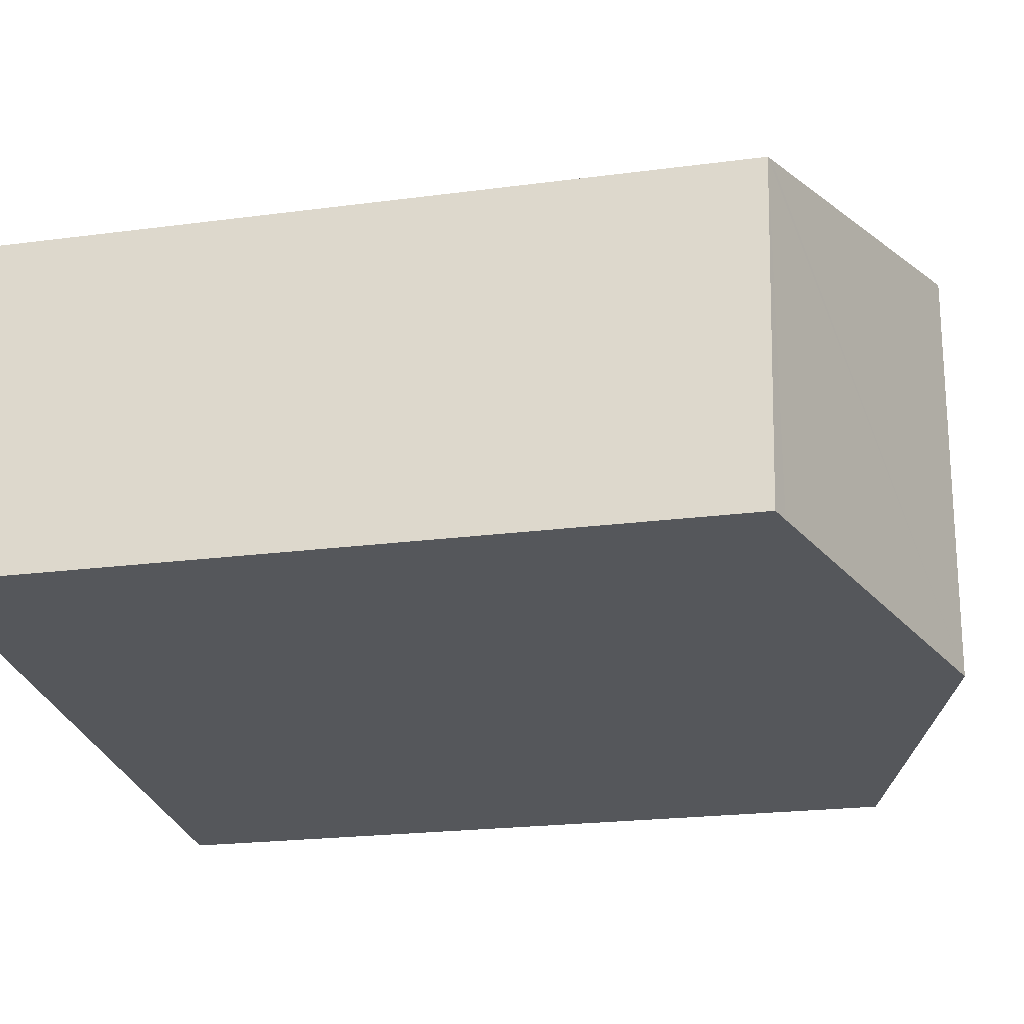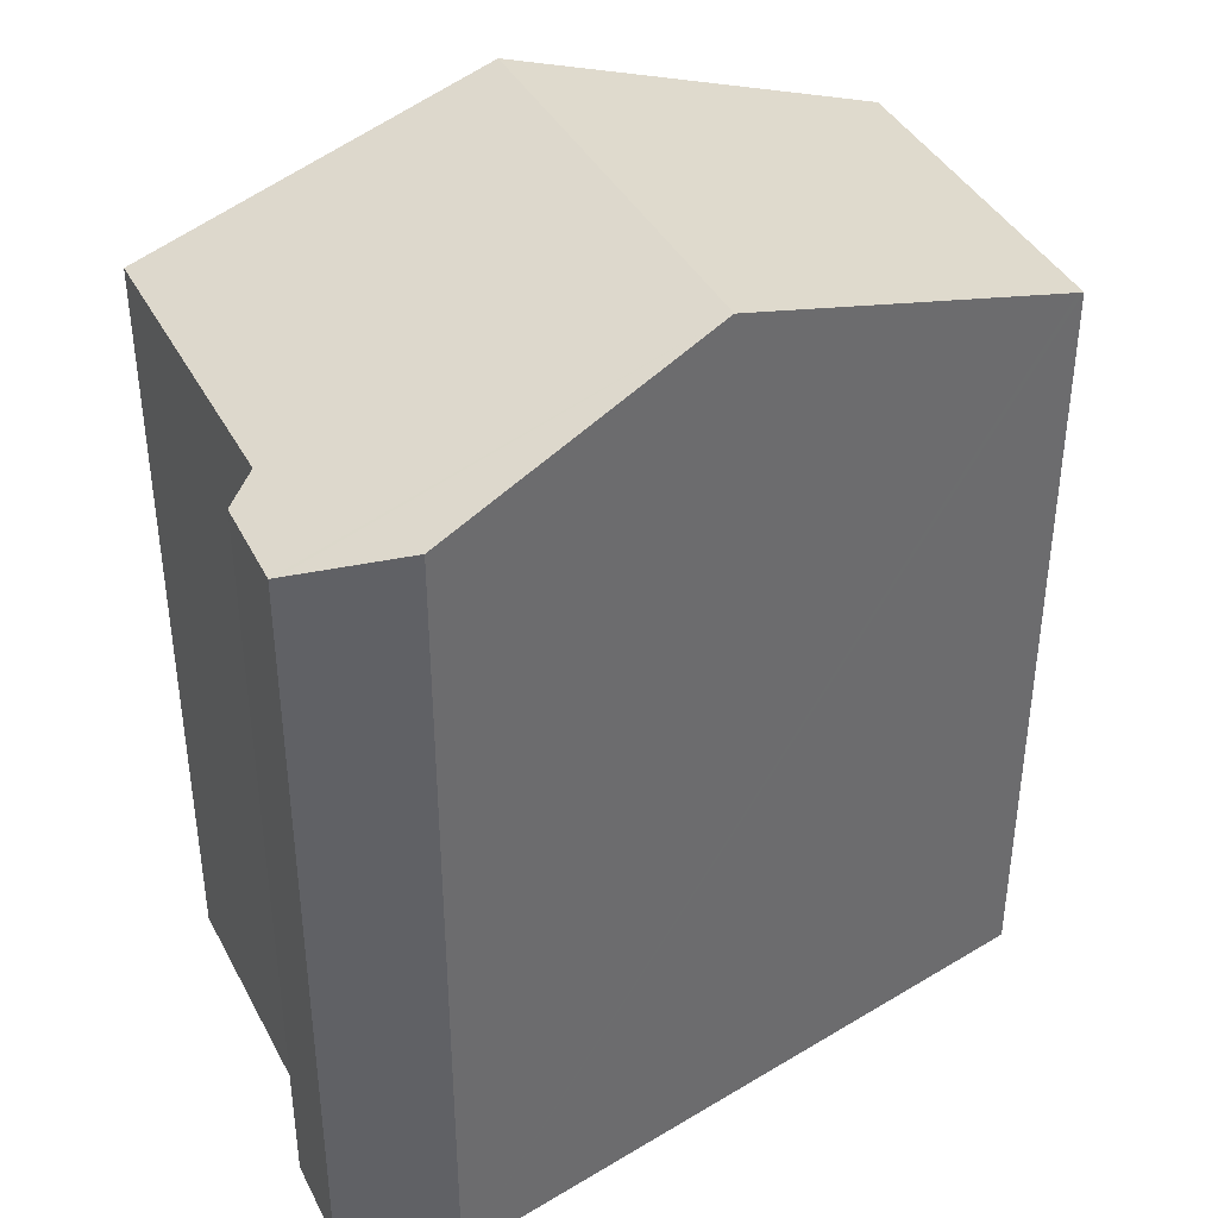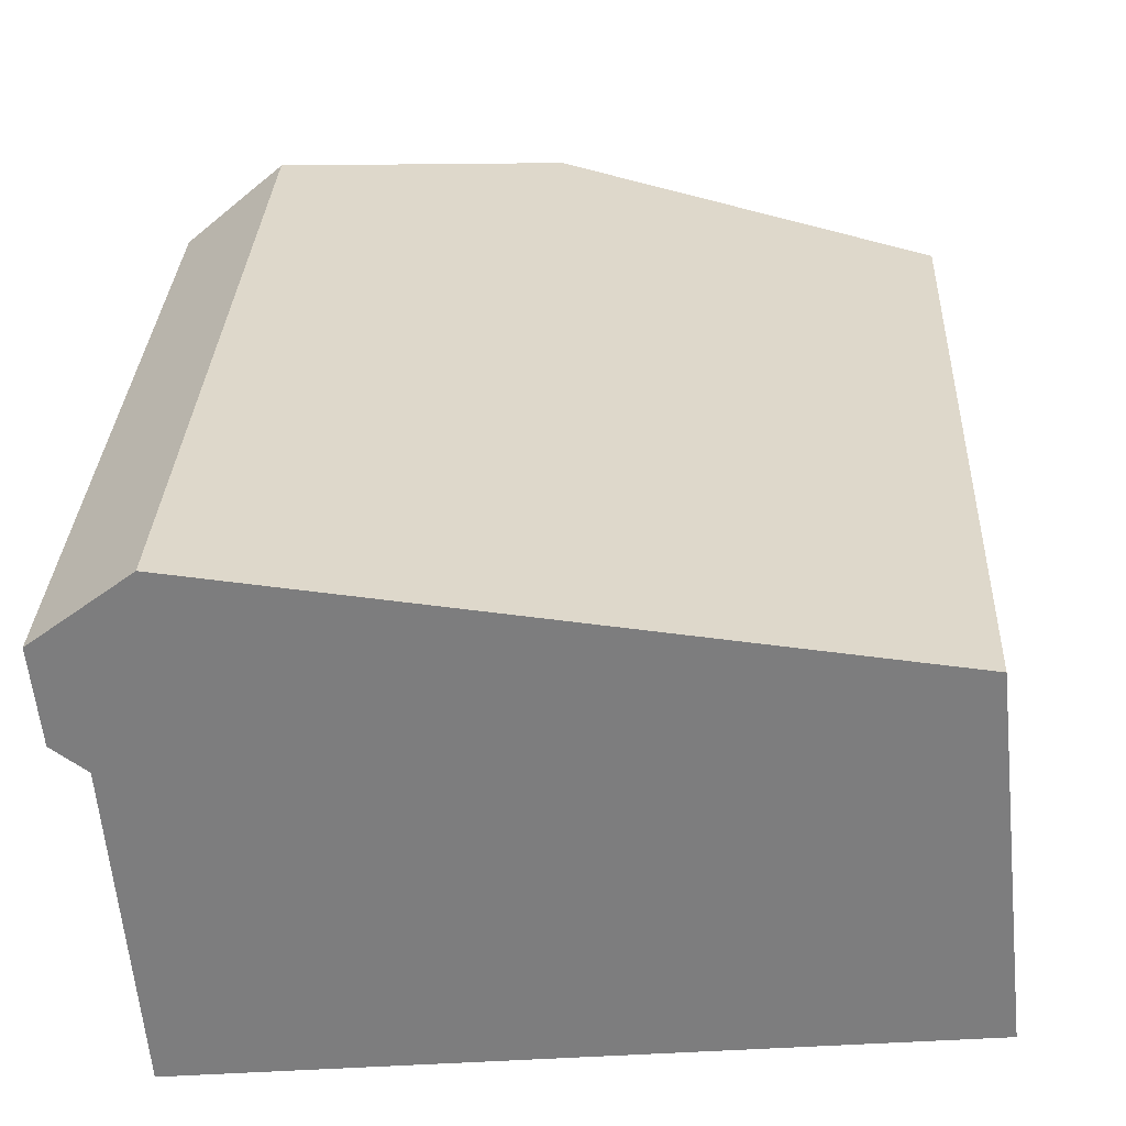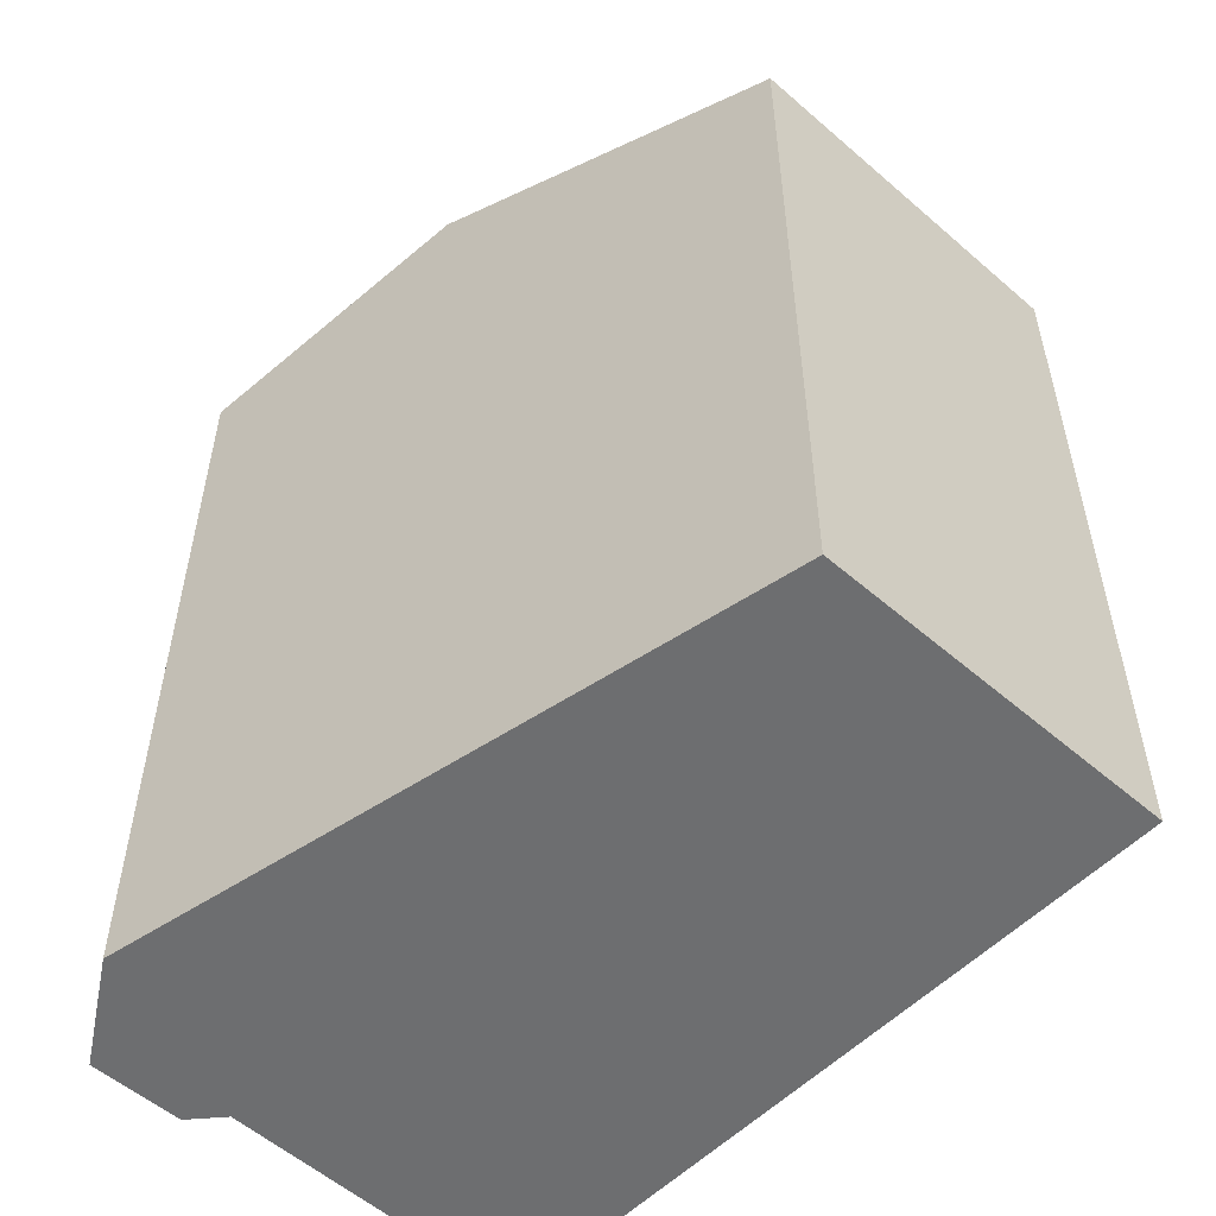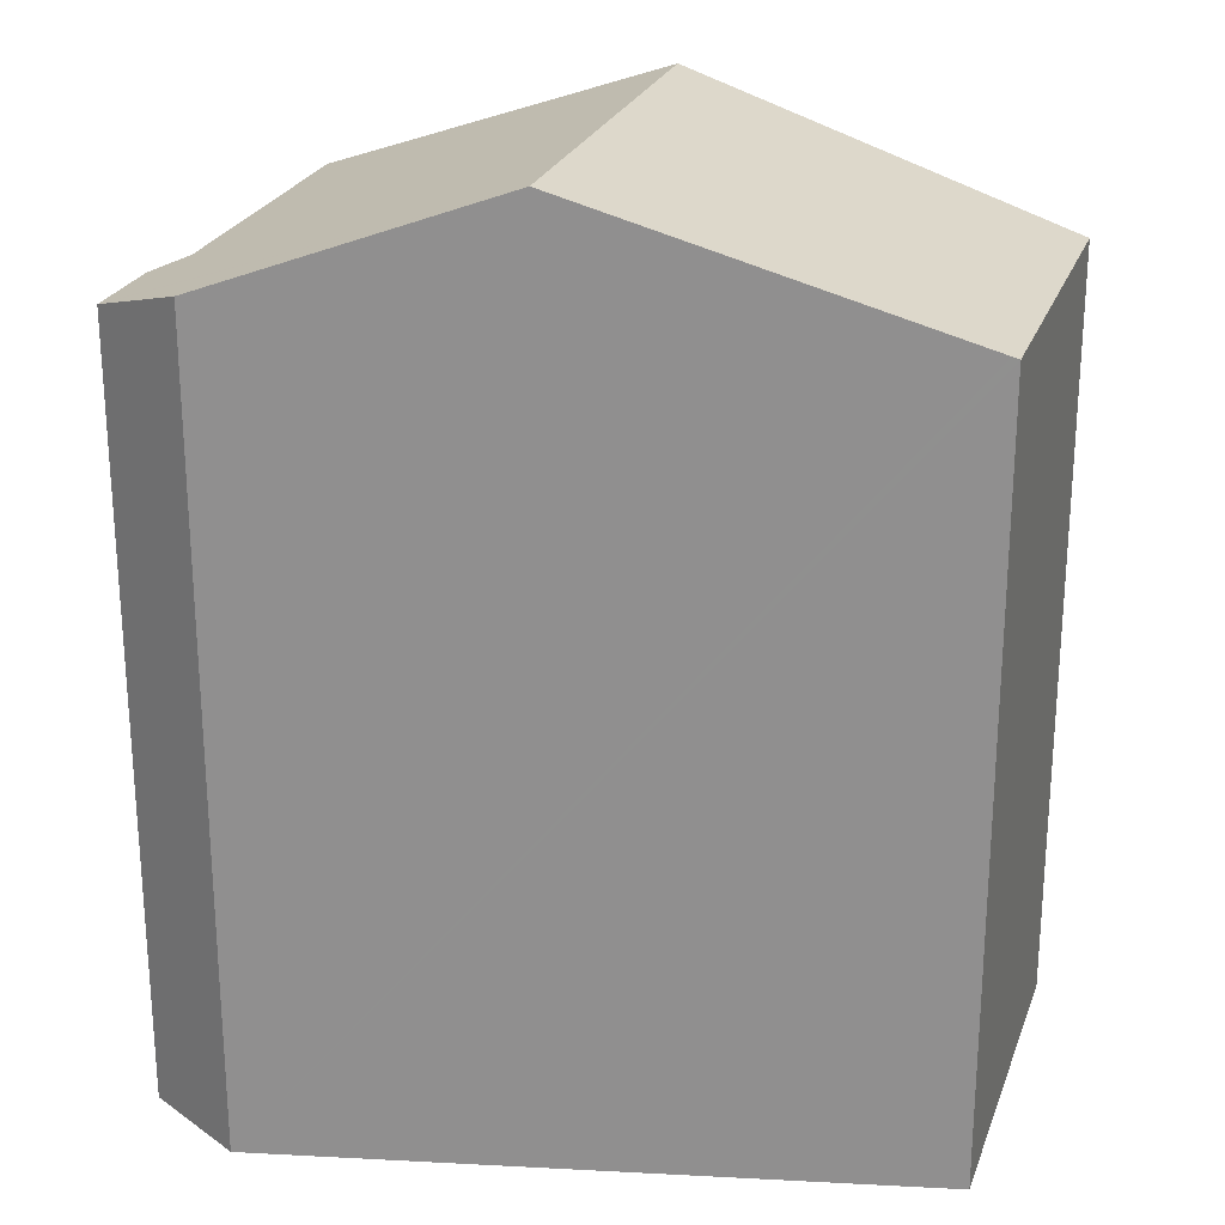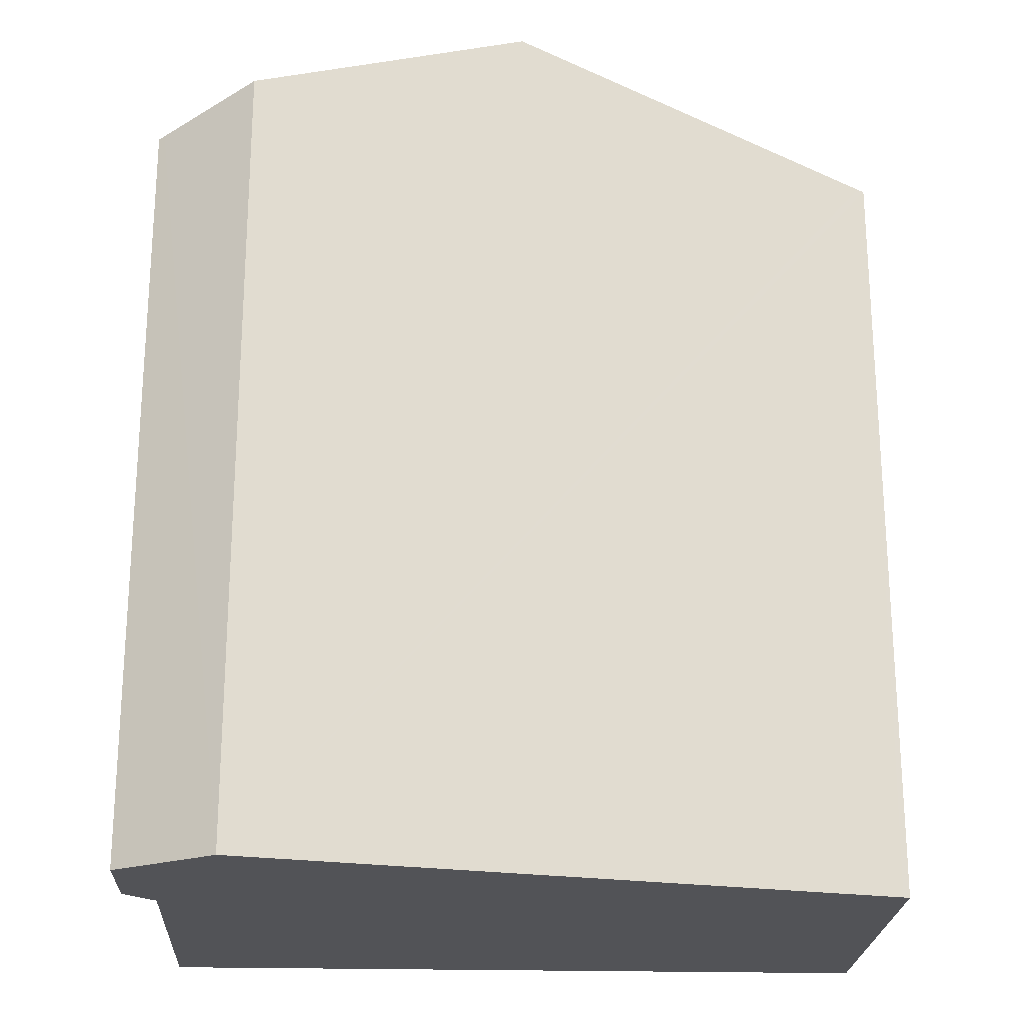
<metadata>
{"format":"obj","ext":"obj","renderer":"f3d","projection":"perspective","resolution":1024,"background":"white","views":[{"elev":-21.4,"azim":103.3,"up":"+Z"},{"elev":39.4,"azim":-30.5,"up":"+Y"},{"elev":30.6,"azim":2.6,"up":"+Z"},{"elev":-54.2,"azim":41.4,"up":"+Y"},{"elev":23.8,"azim":11.2,"up":"+Y"},{"elev":-22.5,"azim":-8.3,"up":"+Y"}]}
</metadata>
<code>
v  15.3 16.16 0.026
v  8.584 18.71 -8.23
v  7.786 18.71 0.846
v  15.51 16.09 0.003
v  15.65 16.04 -0.012
v  16.07 16.12 -7.481
v  16.45 15.99 -7.443
v  0.881 16.24 -2.412
v  1.427 16.23 -8.946
v  0.195 16.02 -1.909
v  0 16.01 9.806e-16
v  0.114 16.06 0.087
v  1.948 16.73 1.482
v  1.948 -9.075e-17 1.482
v  0 0 0
v  0.114 -5.327e-18 0.087
v  15.51 -1.837e-19 0.003
v  15.65 7.348e-19 -0.012
v  7.786 -5.18e-17 0.846
v  15.3 -1.592e-18 0.026
v  16.45 4.558e-16 -7.443
v  8.584 5.039e-16 -8.23
v  1.427 5.478e-16 -8.946
v  16.07 4.581e-16 -7.481
v  0.881 1.477e-16 -2.412
v  0.195 1.169e-16 -1.909
g defaultobject
f 1 2 3
f 2 1 4
f 2 4 5
f 2 5 6
f 6 5 7
f 8 2 9
f 2 8 3
f 3 8 10
f 3 10 11
f 3 11 12
f 3 12 13
f 12 14 13
f 14 12 11
f 14 11 15
f 14 15 16
f 14 3 13
f 3 14 1
f 1 14 4
f 4 14 5
f 5 14 17
f 5 17 18
f 17 14 19
f 17 19 20
f 18 7 5
f 7 18 21
f 21 6 7
f 6 21 2
f 2 21 9
f 9 21 22
f 9 22 23
f 22 21 24
f 9 25 8
f 25 9 23
f 26 11 10
f 11 26 15
f 25 10 8
f 10 25 26
f 18 24 21
f 24 18 22
f 22 18 17
f 22 17 20
f 22 20 19
f 22 19 23
f 23 19 14
f 23 14 25
f 25 14 16
f 25 16 26
f 26 16 15

</code>
